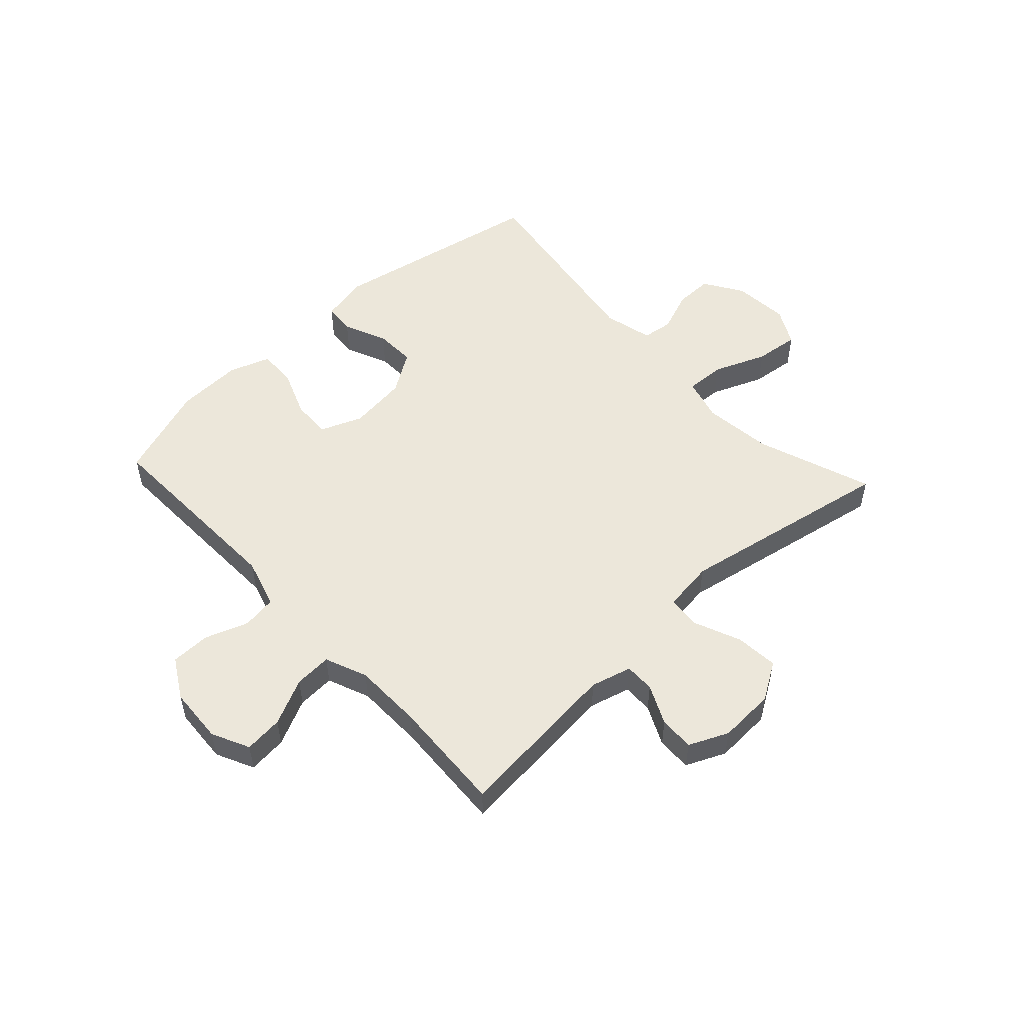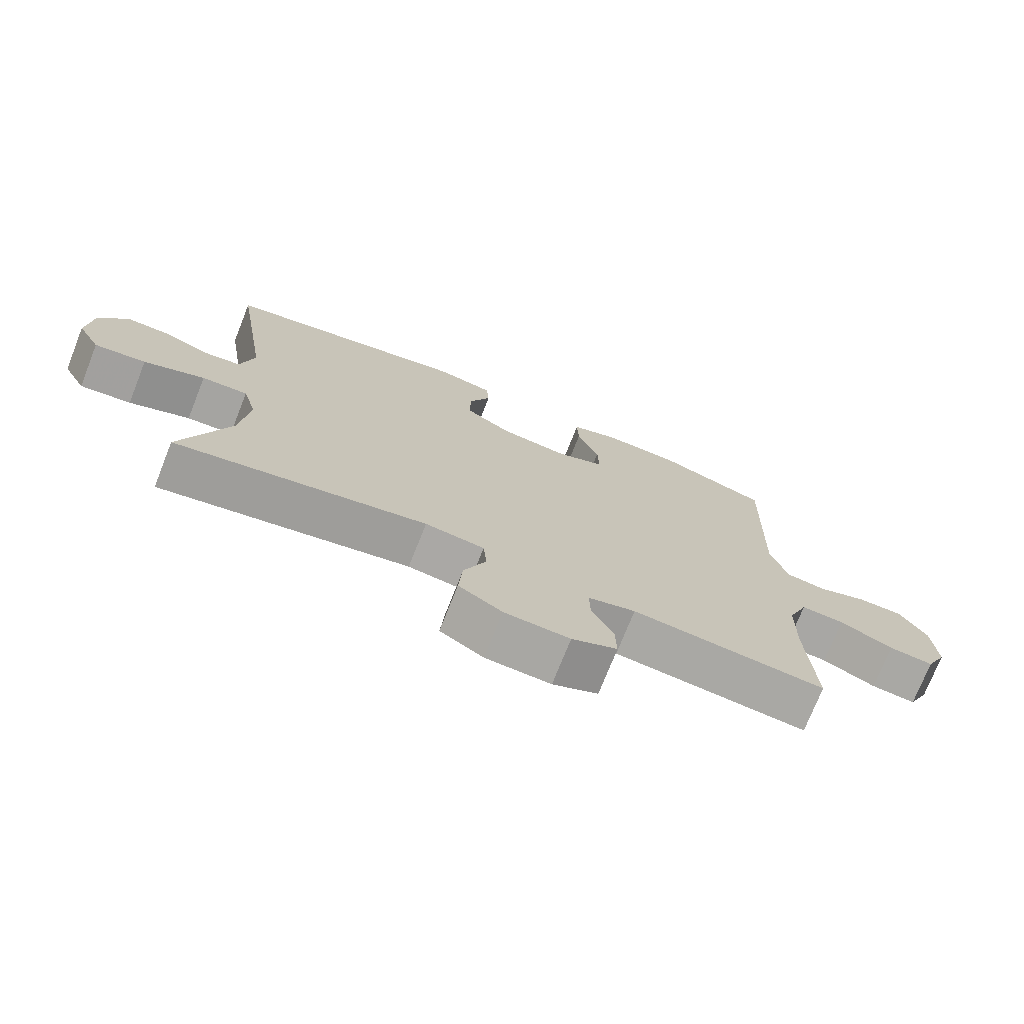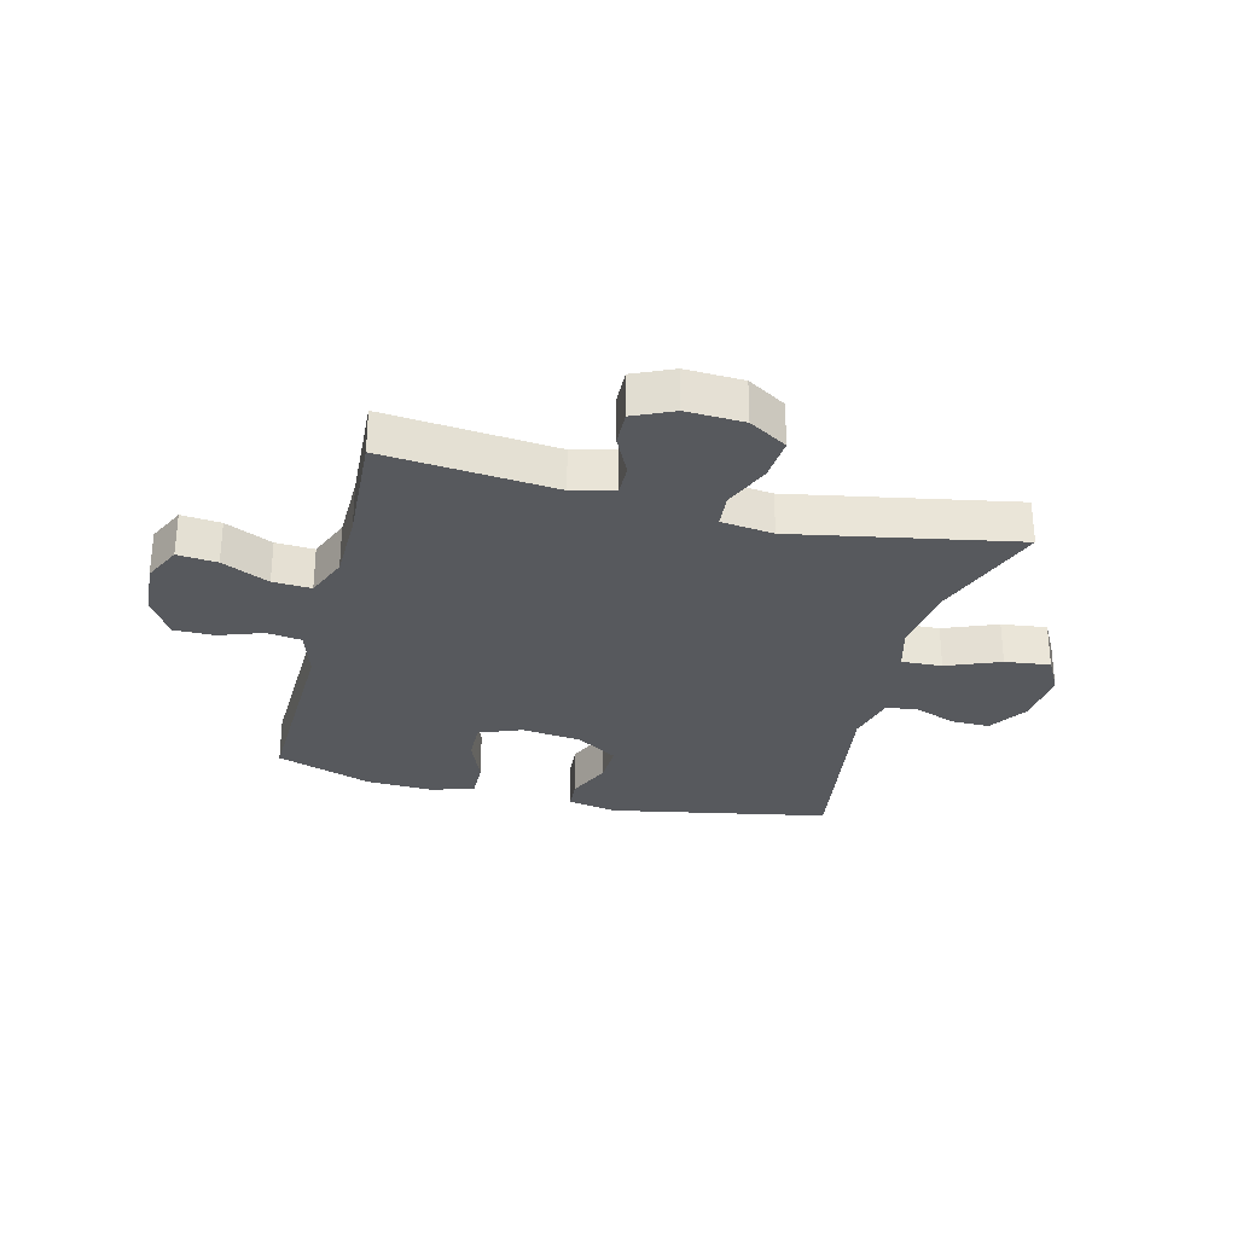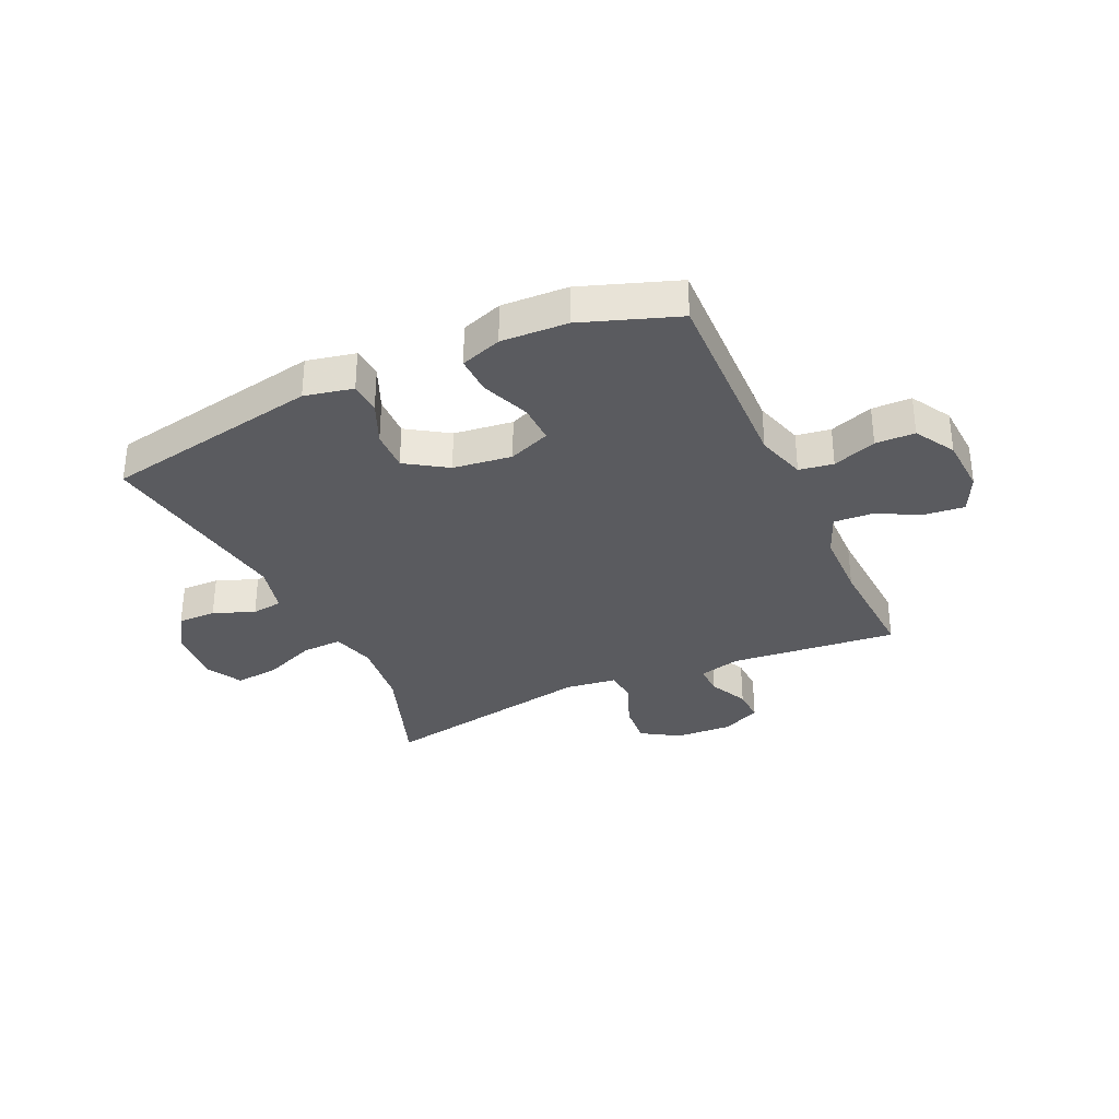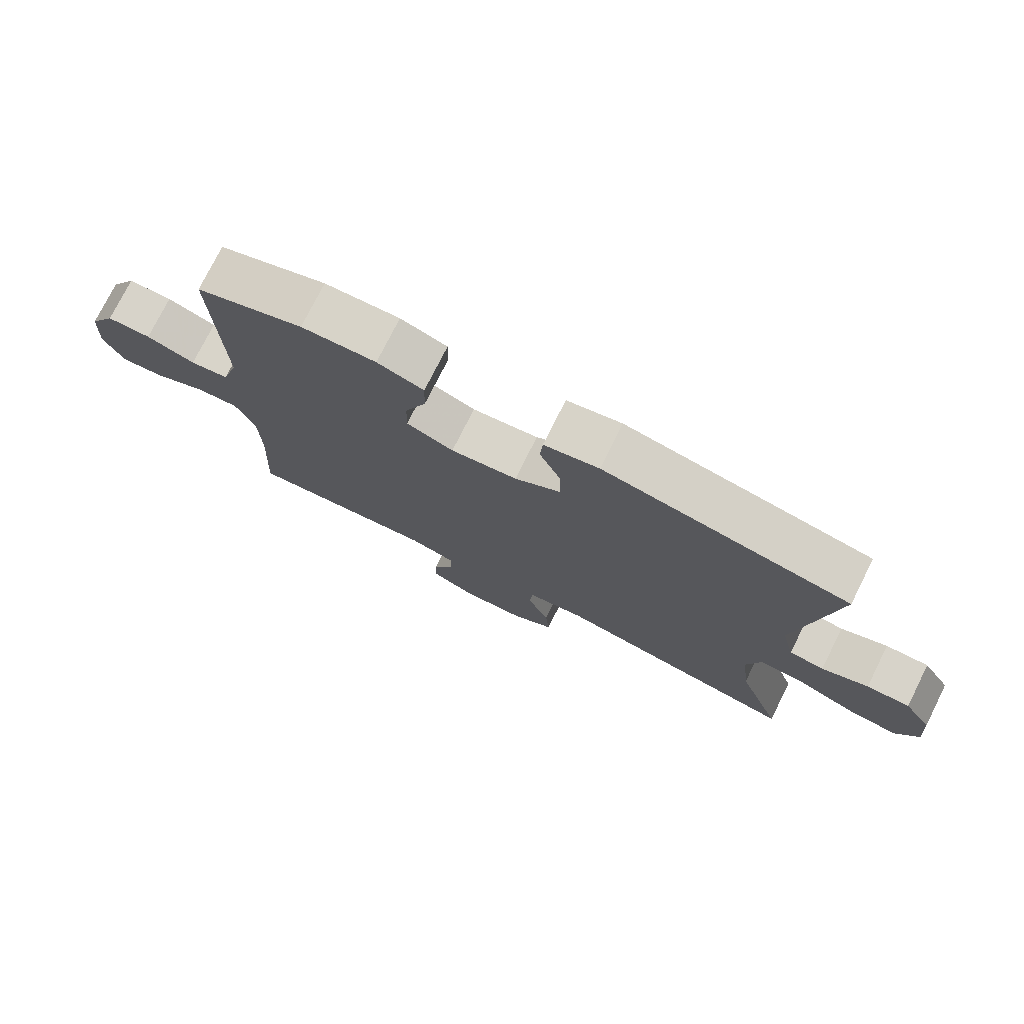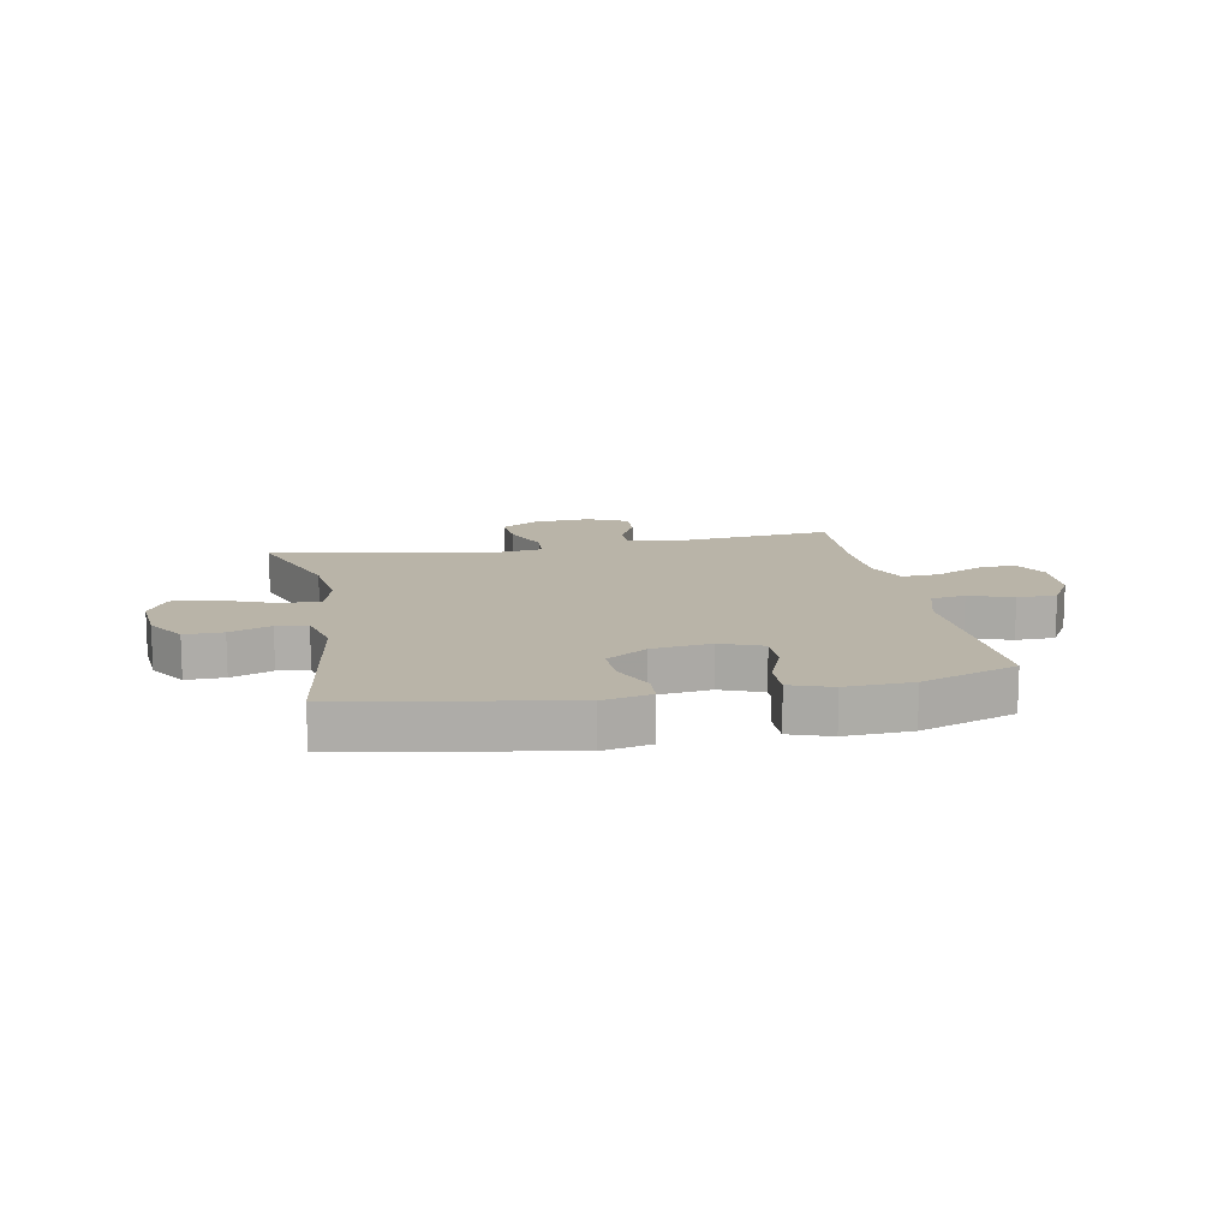
<metadata>
{"format":"obj","ext":"obj","renderer":"f3d","projection":"perspective","resolution":1024,"background":"white","views":[{"elev":52.4,"azim":137.2,"up":"+Y"},{"elev":-73.9,"azim":-21.6,"up":"+Z"},{"elev":-29.4,"azim":166.0,"up":"+Y"},{"elev":-33.2,"azim":24.6,"up":"+Y"},{"elev":76.1,"azim":-153.4,"up":"+Z"},{"elev":13.1,"azim":-11.0,"up":"+Y"}]}
</metadata>
<code>
v 0.5 0.07 -0.5
v 0.206 0.07 -0.471
v 0.134 0.07 -0.49
v 0.135 0.07 -0.543
v 0.168 0.07 -0.612
v 0.17 0.07 -0.673
v 0.101 0.07 -0.704
v 0.002 0.07 -0.699
v -0.064 0.07 -0.658
v -0.058 0.07 -0.583
v -0.024 0.07 -0.501
v -0.029 0.07 -0.442
v -0.119 0.07 -0.43
v -0.5 0.07 -0.5
v -0.428 0.07 -0.297
v -0.414 0.07 -0.175
v -0.435 0.07 -0.099
v -0.505 0.07 -0.102
v -0.597 0.07 -0.139
v -0.675 0.07 -0.148
v -0.71 0.07 -0.083
v -0.702 0.07 0.015
v -0.659 0.07 0.083
v -0.592 0.07 0.082
v -0.52 0.07 0.054
v -0.466 0.07 0.061
v -0.445 0.07 0.148
v -0.5 0.07 0.5
v -0.12 0.07 0.571
v -0.035 0.07 0.553
v -0.031 0.07 0.498
v -0.064 0.07 0.422
v -0.066 0.07 0.35
v 0.006 0.07 0.303
v 0.109 0.07 0.29
v 0.182 0.07 0.319
v 0.18 0.07 0.388
v 0.147 0.07 0.472
v 0.145 0.07 0.539
v 0.217 0.07 0.564
v 0.333 0.07 0.559
v 0.5 0.07 0.5
v 0.49 0.07 0.15
v 0.516 0.07 0.063
v 0.576 0.07 0.054
v 0.652 0.07 0.081
v 0.721 0.07 0.08
v 0.762 0.07 0.01
v 0.768 0.07 -0.089
v 0.736 0.07 -0.155
v 0.668 0.07 -0.148
v 0.587 0.07 -0.109
v 0.521 0.07 -0.105
v 0.491 0.07 -0.179
v 0.489 0.07 -0.299
v 0.5 0 -0.5
v 0.206 0 -0.471
v 0.134 0 -0.49
v 0.135 0 -0.543
v 0.168 0 -0.612
v 0.17 0 -0.673
v 0.101 0 -0.704
v 0.002 0 -0.699
v -0.064 0 -0.658
v -0.058 0 -0.583
v -0.024 0 -0.501
v -0.029 0 -0.442
v -0.119 0 -0.43
v -0.5 0 -0.5
v -0.428 0 -0.297
v -0.414 0 -0.175
v -0.435 0 -0.099
v -0.505 0 -0.102
v -0.597 0 -0.139
v -0.675 0 -0.148
v -0.71 0 -0.083
v -0.702 0 0.015
v -0.659 0 0.083
v -0.592 0 0.082
v -0.52 0 0.054
v -0.466 0 0.061
v -0.445 0 0.148
v -0.5 0 0.5
v -0.12 0 0.571
v -0.035 0 0.553
v -0.031 0 0.498
v -0.064 0 0.422
v -0.066 0 0.35
v 0.006 0 0.303
v 0.109 0 0.29
v 0.182 0 0.319
v 0.18 0 0.388
v 0.147 0 0.472
v 0.145 0 0.539
v 0.217 0 0.564
v 0.333 0 0.559
v 0.5 0 0.5
v 0.49 0 0.15
v 0.516 0 0.063
v 0.576 0 0.054
v 0.652 0 0.081
v 0.721 0 0.08
v 0.762 0 0.01
v 0.768 0 -0.089
v 0.736 0 -0.155
v 0.668 0 -0.148
v 0.587 0 -0.109
v 0.521 0 -0.105
v 0.491 0 -0.179
v 0.489 0 -0.299
f 50 51 52
f 49 50 52
f 48 49 52
f 47 48 52
f 46 47 52
f 45 46 52
f 44 45 52 53
f 43 44 53 54
f 41 42 43
f 40 41 43
f 39 40 43
f 38 39 43
f 37 38 43
f 43 54 55
f 37 43 55
f 36 37 55
f 30 31 32
f 29 30 32
f 28 29 32
f 27 28 32
f 26 27 32 33
f 23 24 25
f 22 23 25
f 21 22 25
f 20 21 25
f 19 20 25
f 18 19 25
f 17 18 25 26
f 26 33 34
f 17 26 34
f 16 17 34
f 13 14 15
f 16 34 35
f 15 16 35
f 13 15 35
f 12 13 35
f 9 10 11
f 8 9 11
f 7 8 11
f 6 7 11
f 5 6 11
f 4 5 11
f 55 1 2
f 36 55 2
f 35 36 2
f 12 35 2
f 3 4 11 12
f 2 3 12
f 107 106 105
f 107 105 104
f 107 104 103
f 107 103 102
f 107 102 101
f 107 101 100
f 108 107 100 99
f 109 108 99 98
f 98 97 96
f 98 96 95
f 98 95 94
f 98 94 93
f 98 93 92
f 110 109 98
f 110 98 92
f 110 92 91
f 87 86 85
f 87 85 84
f 87 84 83
f 87 83 82
f 88 87 82 81
f 80 79 78
f 80 78 77
f 80 77 76
f 80 76 75
f 80 75 74
f 80 74 73
f 81 80 73 72
f 89 88 81
f 89 81 72
f 89 72 71
f 70 69 68
f 90 89 71
f 90 71 70
f 90 70 68
f 90 68 67
f 66 65 64
f 66 64 63
f 66 63 62
f 66 62 61
f 66 61 60
f 66 60 59
f 57 56 110
f 57 110 91
f 57 91 90
f 57 90 67
f 67 66 59 58
f 67 58 57
f 1 56 57 2
f 2 57 58 3
f 3 58 59 4
f 4 59 60 5
f 5 60 61 6
f 6 61 62 7
f 7 62 63 8
f 8 63 64 9
f 9 64 65 10
f 10 65 66 11
f 11 66 67 12
f 12 67 68 13
f 13 68 69 14
f 14 69 70 15
f 15 70 71 16
f 16 71 72 17
f 17 72 73 18
f 18 73 74 19
f 19 74 75 20
f 20 75 76 21
f 21 76 77 22
f 22 77 78 23
f 23 78 79 24
f 24 79 80 25
f 25 80 81 26
f 26 81 82 27
f 27 82 83 28
f 28 83 84 29
f 29 84 85 30
f 30 85 86 31
f 31 86 87 32
f 32 87 88 33
f 33 88 89 34
f 34 89 90 35
f 35 90 91 36
f 36 91 92 37
f 37 92 93 38
f 38 93 94 39
f 39 94 95 40
f 40 95 96 41
f 41 96 97 42
f 42 97 98 43
f 43 98 99 44
f 44 99 100 45
f 45 100 101 46
f 46 101 102 47
f 47 102 103 48
f 48 103 104 49
f 49 104 105 50
f 50 105 106 51
f 51 106 107 52
f 52 107 108 53
f 53 108 109 54
f 54 109 110 55
f 55 110 56 1

</code>
